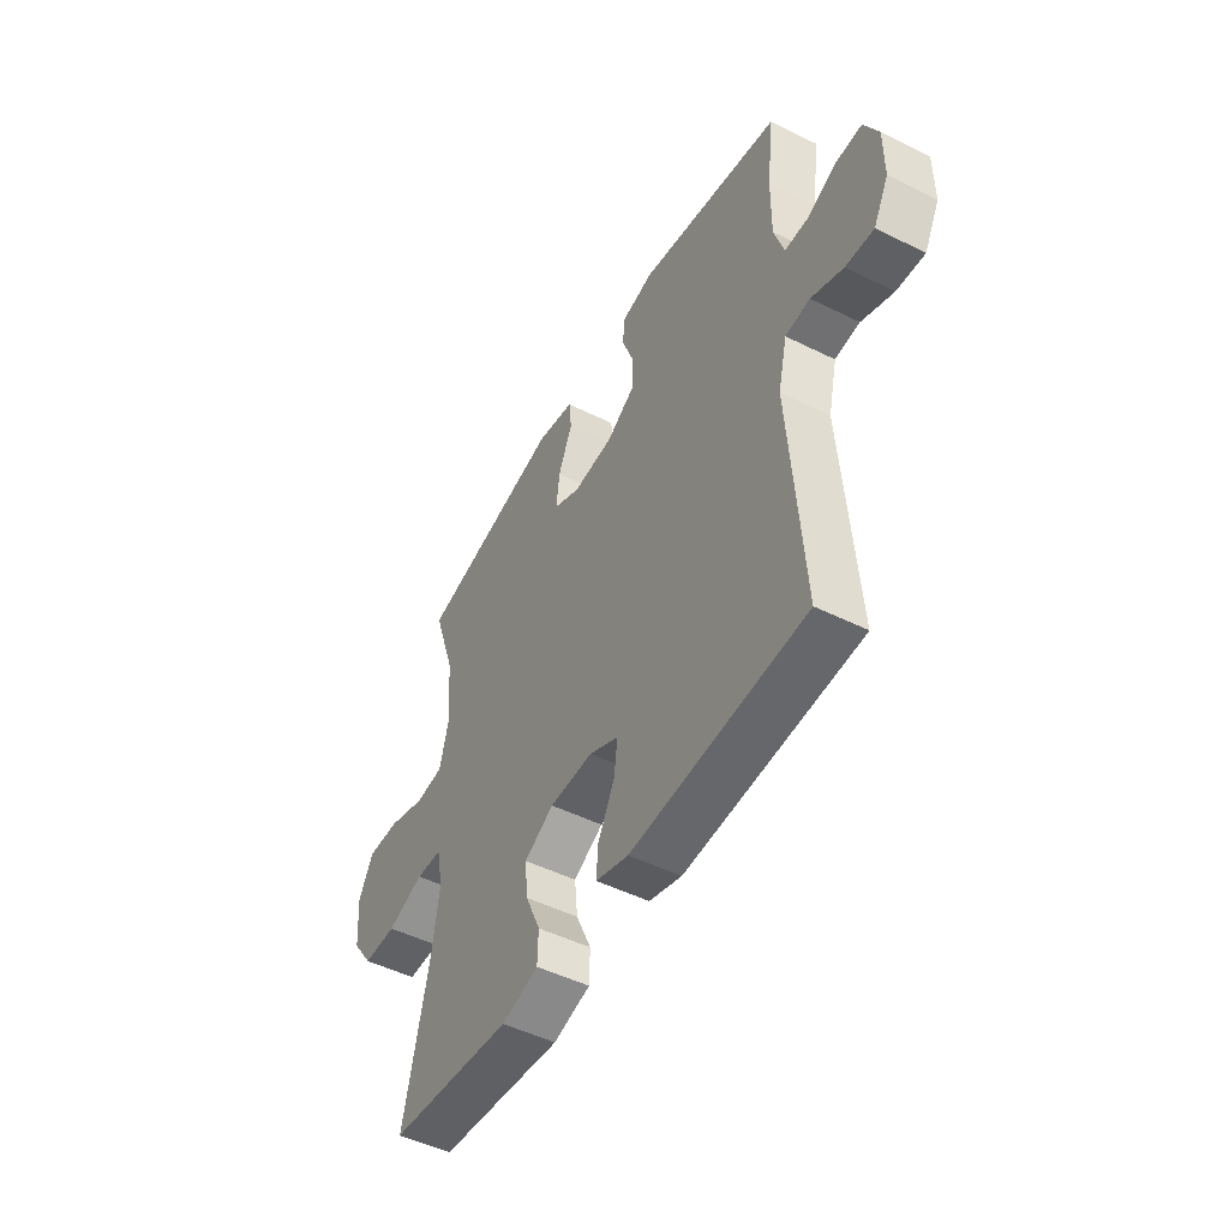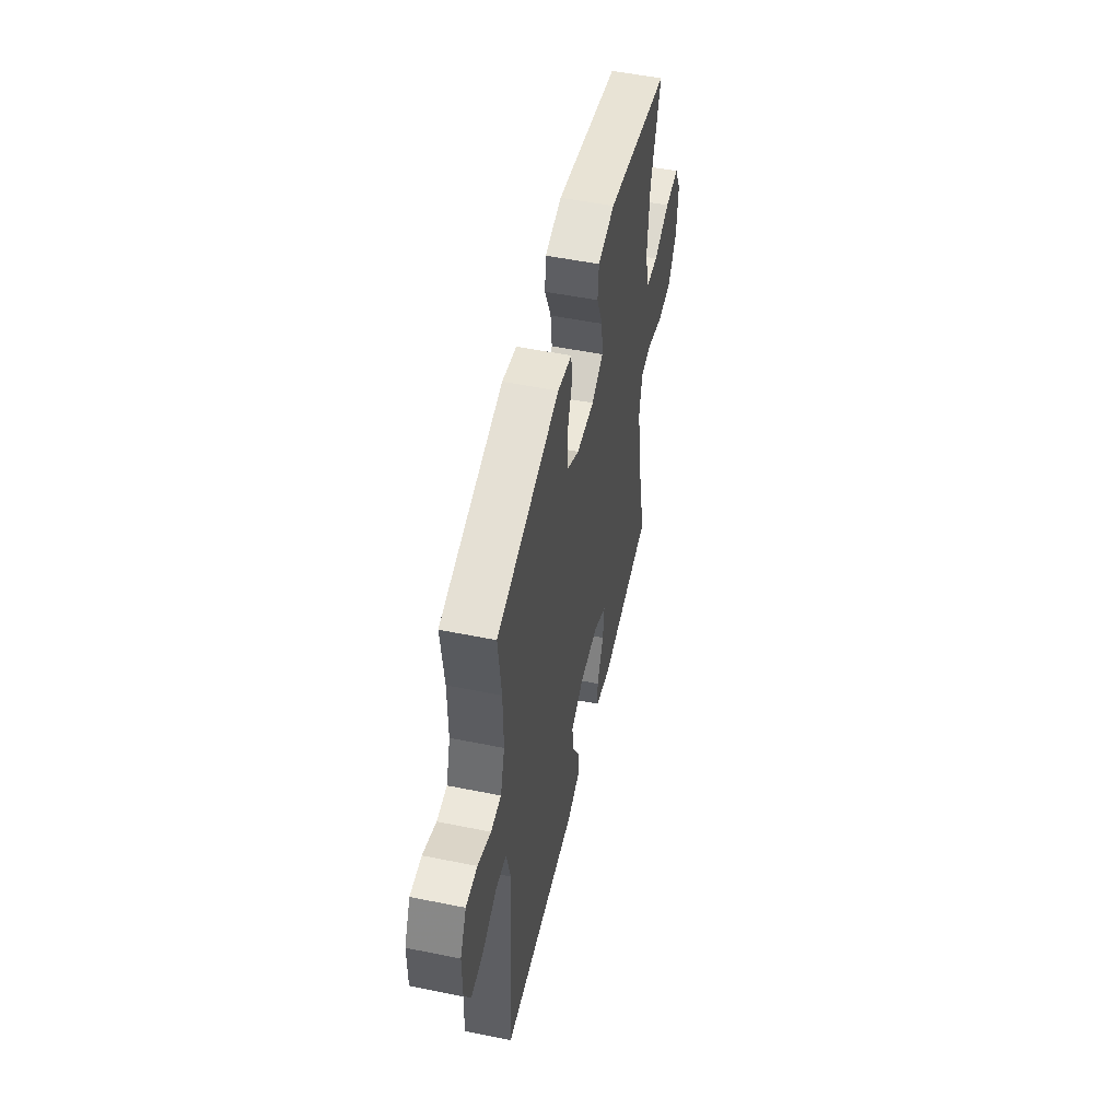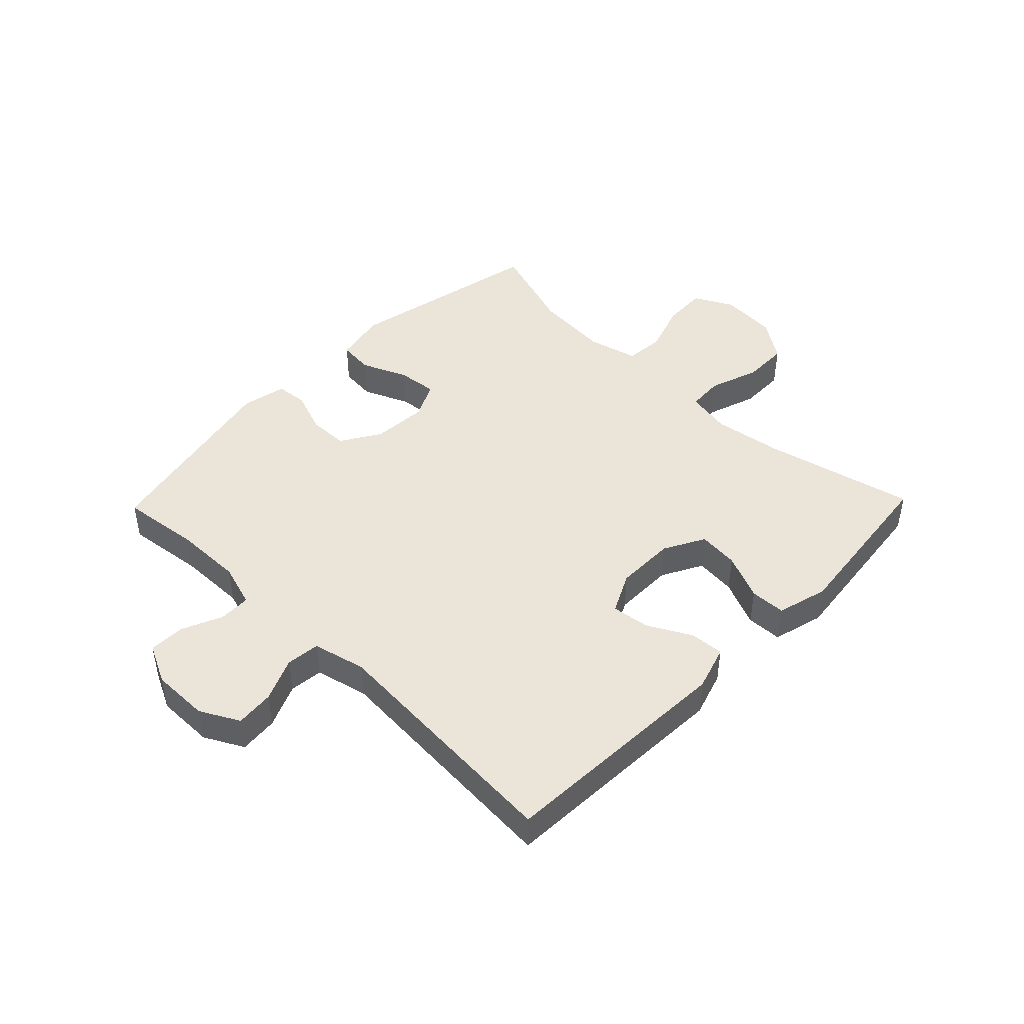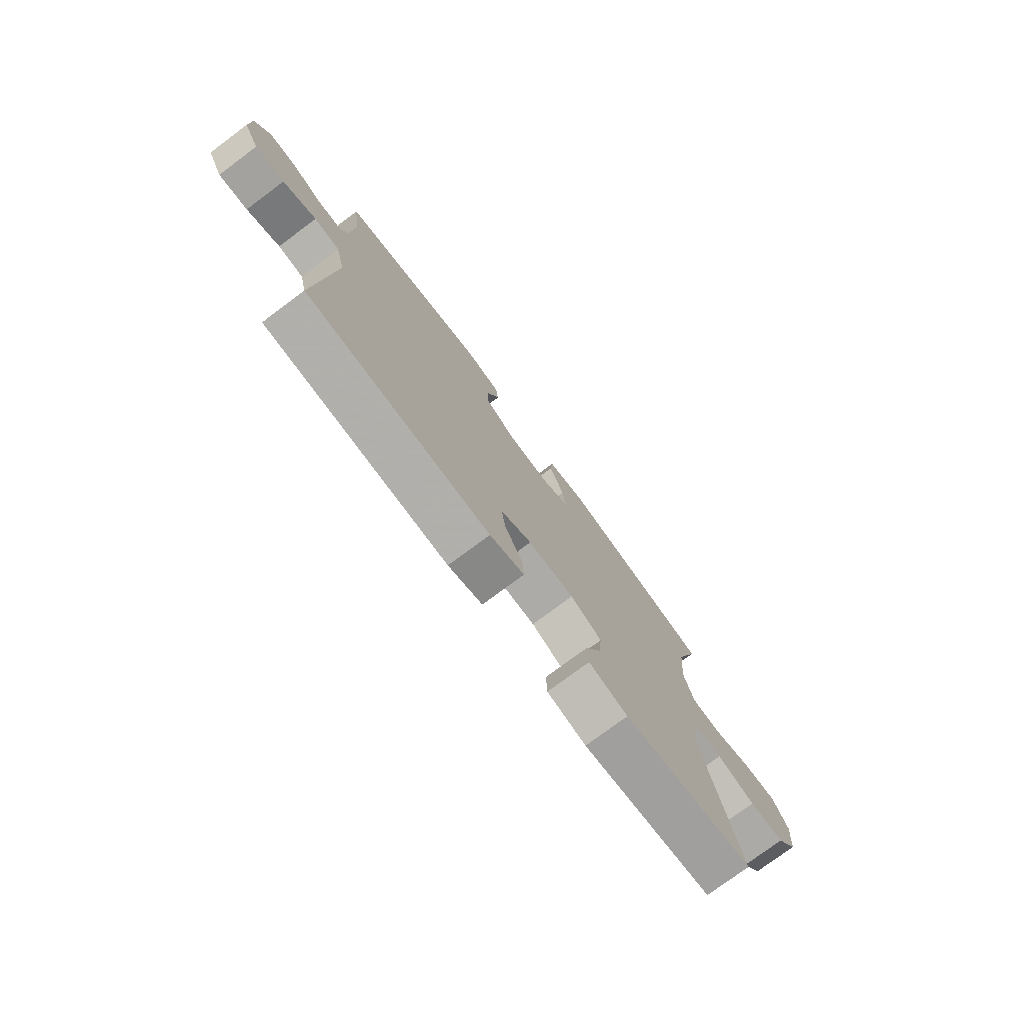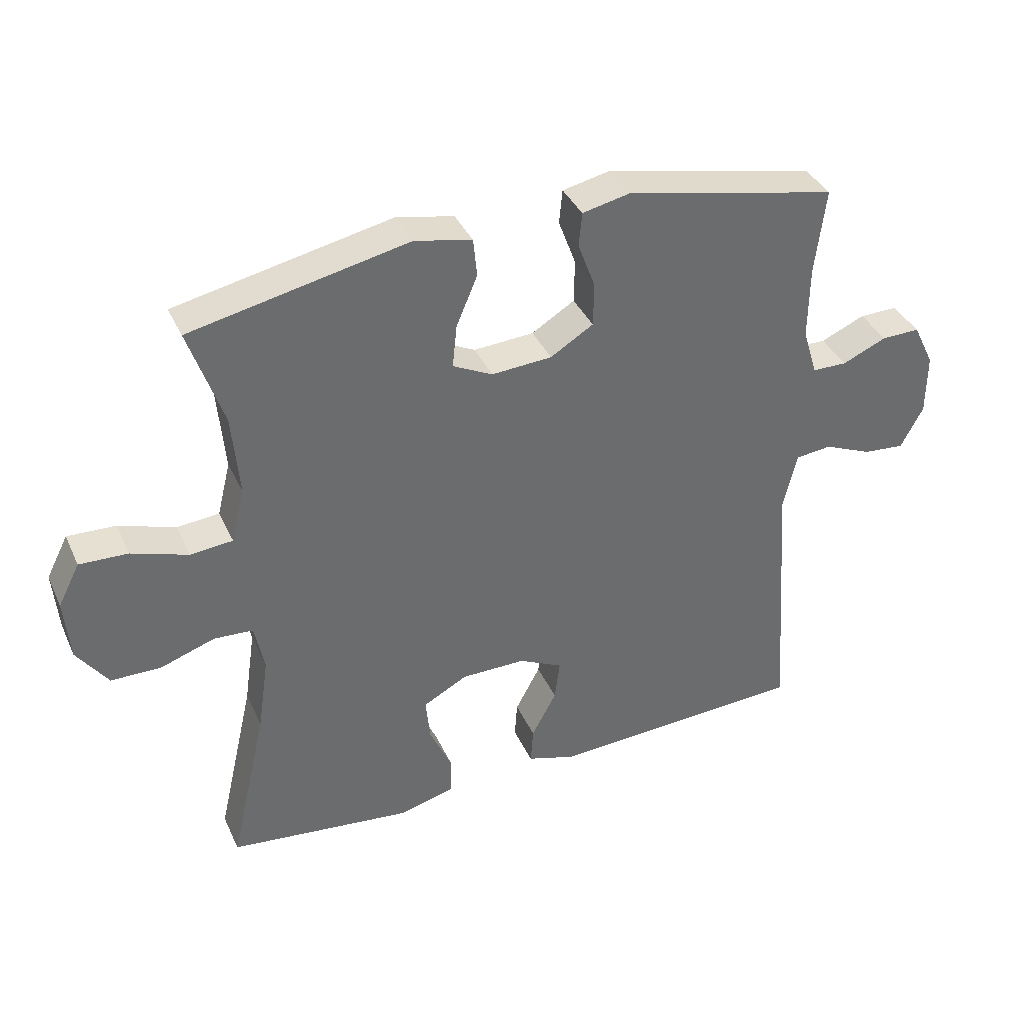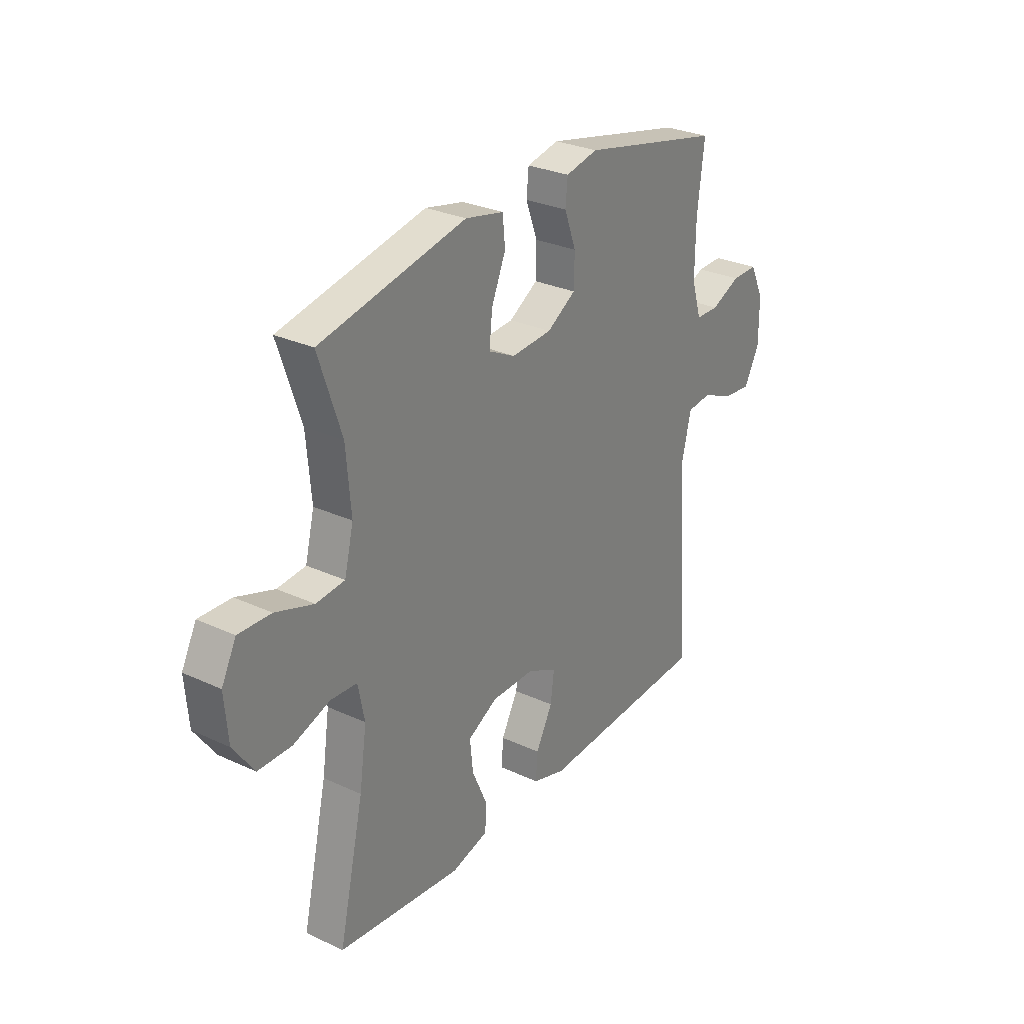
<metadata>
{"format":"obj","ext":"obj","renderer":"f3d","projection":"perspective","resolution":1024,"background":"white","views":[{"elev":-49.5,"azim":61.3,"up":"+Z"},{"elev":51.9,"azim":102.4,"up":"+Z"},{"elev":45.0,"azim":134.1,"up":"+Y"},{"elev":-76.5,"azim":126.7,"up":"+Z"},{"elev":38.0,"azim":-22.7,"up":"+Z"},{"elev":28.8,"azim":-55.3,"up":"+Z"}]}
</metadata>
<code>
v 0.5 0.07 -0.5
v 0.097 0.07 -0.519
v 0.021 0.07 -0.495
v 0.025 0.07 -0.437
v 0.064 0.07 -0.364
v 0.072 0.07 -0.3
v 0.004 0.07 -0.266
v -0.097 0.07 -0.266
v -0.166 0.07 -0.303
v -0.159 0.07 -0.372
v -0.124 0.07 -0.451
v -0.126 0.07 -0.511
v -0.212 0.07 -0.534
v -0.5 0.07 -0.5
v -0.442 0.07 -0.245
v -0.425 0.07 -0.127
v -0.44 0.07 -0.051
v -0.501 0.07 -0.047
v -0.586 0.07 -0.076
v -0.664 0.07 -0.075
v -0.712 0.07 -0.007
v -0.72 0.07 0.09
v -0.686 0.07 0.156
v -0.611 0.07 0.153
v -0.523 0.07 0.123
v -0.457 0.07 0.129
v -0.436 0.07 0.214
v -0.447 0.07 0.343
v -0.5 0.07 0.5
v -0.162 0.07 0.57
v -0.073 0.07 0.551
v -0.067 0.07 0.491
v -0.1 0.07 0.413
v -0.107 0.07 0.346
v -0.045 0.07 0.315
v 0.049 0.07 0.321
v 0.116 0.07 0.362
v 0.117 0.07 0.43
v 0.09 0.07 0.503
v 0.095 0.07 0.556
v 0.17 0.07 0.572
v 0.5 0.07 0.5
v 0.484 0.07 0.366
v 0.483 0.07 0.251
v 0.506 0.07 0.177
v 0.56 0.07 0.176
v 0.629 0.07 0.206
v 0.689 0.07 0.207
v 0.722 0.07 0.14
v 0.722 0.07 0.043
v 0.687 0.07 -0.023
v 0.622 0.07 -0.017
v 0.548 0.07 0.015
v 0.491 0.07 0.009
v 0.47 0.07 -0.08
v 0.5 0 -0.5
v 0.097 0 -0.519
v 0.021 0 -0.495
v 0.025 0 -0.437
v 0.064 0 -0.364
v 0.072 0 -0.3
v 0.004 0 -0.266
v -0.097 0 -0.266
v -0.166 0 -0.303
v -0.159 0 -0.372
v -0.124 0 -0.451
v -0.126 0 -0.511
v -0.212 0 -0.534
v -0.5 0 -0.5
v -0.442 0 -0.245
v -0.425 0 -0.127
v -0.44 0 -0.051
v -0.501 0 -0.047
v -0.586 0 -0.076
v -0.664 0 -0.075
v -0.712 0 -0.007
v -0.72 0 0.09
v -0.686 0 0.156
v -0.611 0 0.153
v -0.523 0 0.123
v -0.457 0 0.129
v -0.436 0 0.214
v -0.447 0 0.343
v -0.5 0 0.5
v -0.162 0 0.57
v -0.073 0 0.551
v -0.067 0 0.491
v -0.1 0 0.413
v -0.107 0 0.346
v -0.045 0 0.315
v 0.049 0 0.321
v 0.116 0 0.362
v 0.117 0 0.43
v 0.09 0 0.503
v 0.095 0 0.556
v 0.17 0 0.572
v 0.5 0 0.5
v 0.484 0 0.366
v 0.483 0 0.251
v 0.506 0 0.177
v 0.56 0 0.176
v 0.629 0 0.206
v 0.689 0 0.207
v 0.722 0 0.14
v 0.722 0 0.043
v 0.687 0 -0.023
v 0.622 0 -0.017
v 0.548 0 0.015
v 0.491 0 0.009
v 0.47 0 -0.08
f 51 52 53
f 50 51 53
f 49 50 53
f 48 49 53
f 47 48 53
f 46 47 53
f 45 46 53 54
f 44 45 54 55
f 41 42 43
f 40 41 43
f 39 40 43
f 38 39 43
f 43 44 55
f 38 43 55
f 37 38 55
f 31 32 33
f 30 31 33
f 29 30 33
f 28 29 33
f 27 28 33 34
f 26 27 34 35
f 23 24 25
f 22 23 25
f 21 22 25
f 20 21 25
f 19 20 25
f 18 19 25
f 17 18 25 26
f 26 35 36
f 17 26 36
f 16 17 36
f 13 14 15
f 12 13 15
f 11 12 15
f 10 11 15
f 9 10 15 16
f 3 4 5
f 2 3 5
f 1 2 5
f 55 1 5
f 55 5 6
f 37 55 6 7
f 16 36 37
f 9 16 37
f 8 9 37
f 7 8 37
f 108 107 106
f 108 106 105
f 108 105 104
f 108 104 103
f 108 103 102
f 108 102 101
f 109 108 101 100
f 110 109 100 99
f 98 97 96
f 98 96 95
f 98 95 94
f 98 94 93
f 110 99 98
f 110 98 93
f 110 93 92
f 88 87 86
f 88 86 85
f 88 85 84
f 88 84 83
f 89 88 83 82
f 90 89 82 81
f 80 79 78
f 80 78 77
f 80 77 76
f 80 76 75
f 80 75 74
f 80 74 73
f 81 80 73 72
f 91 90 81
f 91 81 72
f 91 72 71
f 70 69 68
f 70 68 67
f 70 67 66
f 70 66 65
f 71 70 65 64
f 60 59 58
f 60 58 57
f 60 57 56
f 60 56 110
f 61 60 110
f 62 61 110 92
f 92 91 71
f 92 71 64
f 92 64 63
f 92 63 62
f 1 56 57 2
f 2 57 58 3
f 3 58 59 4
f 4 59 60 5
f 5 60 61 6
f 6 61 62 7
f 7 62 63 8
f 8 63 64 9
f 9 64 65 10
f 10 65 66 11
f 11 66 67 12
f 12 67 68 13
f 13 68 69 14
f 14 69 70 15
f 15 70 71 16
f 16 71 72 17
f 17 72 73 18
f 18 73 74 19
f 19 74 75 20
f 20 75 76 21
f 21 76 77 22
f 22 77 78 23
f 23 78 79 24
f 24 79 80 25
f 25 80 81 26
f 26 81 82 27
f 27 82 83 28
f 28 83 84 29
f 29 84 85 30
f 30 85 86 31
f 31 86 87 32
f 32 87 88 33
f 33 88 89 34
f 34 89 90 35
f 35 90 91 36
f 36 91 92 37
f 37 92 93 38
f 38 93 94 39
f 39 94 95 40
f 40 95 96 41
f 41 96 97 42
f 42 97 98 43
f 43 98 99 44
f 44 99 100 45
f 45 100 101 46
f 46 101 102 47
f 47 102 103 48
f 48 103 104 49
f 49 104 105 50
f 50 105 106 51
f 51 106 107 52
f 52 107 108 53
f 53 108 109 54
f 54 109 110 55
f 55 110 56 1

</code>
